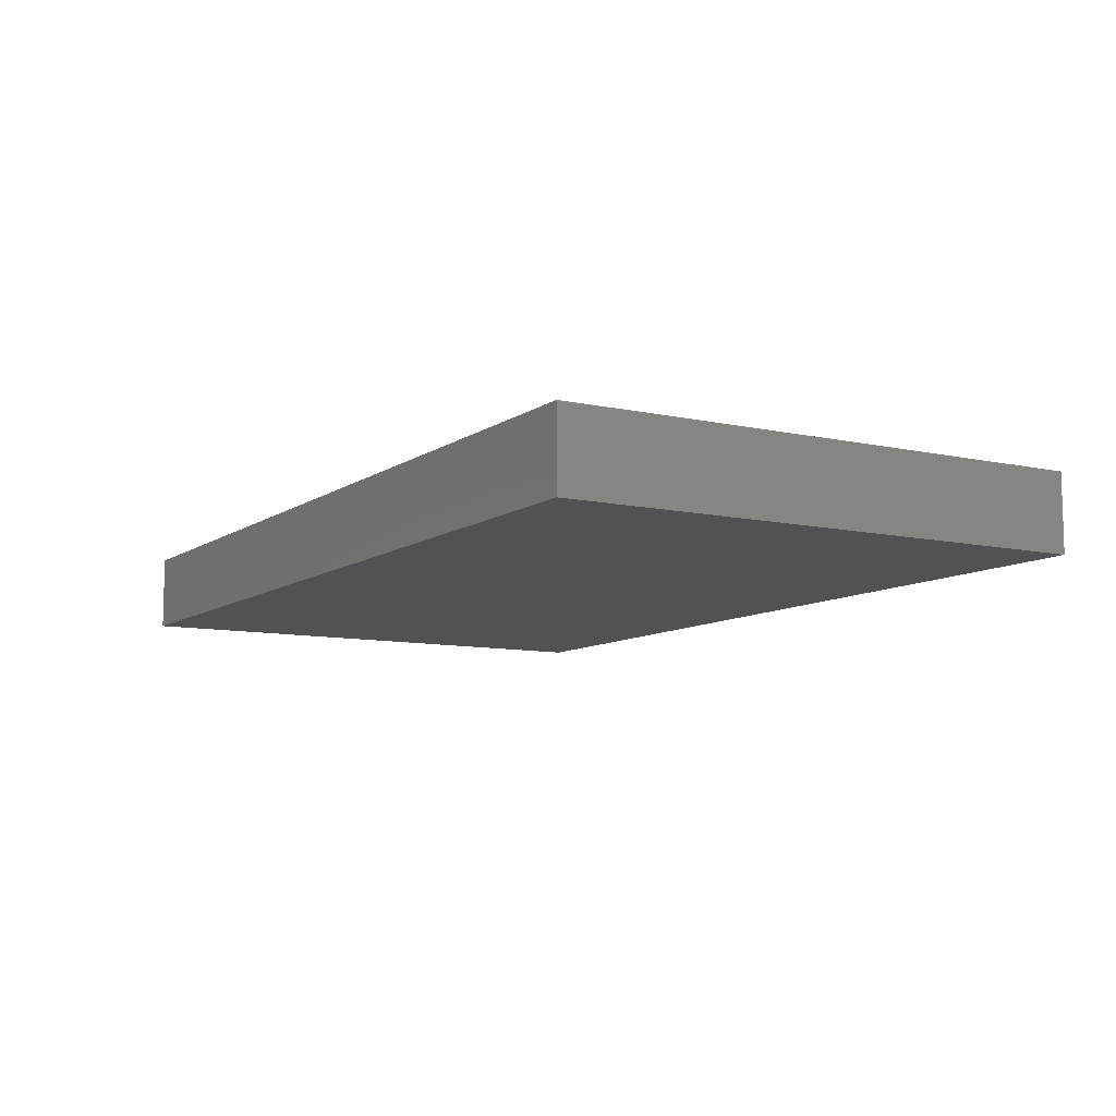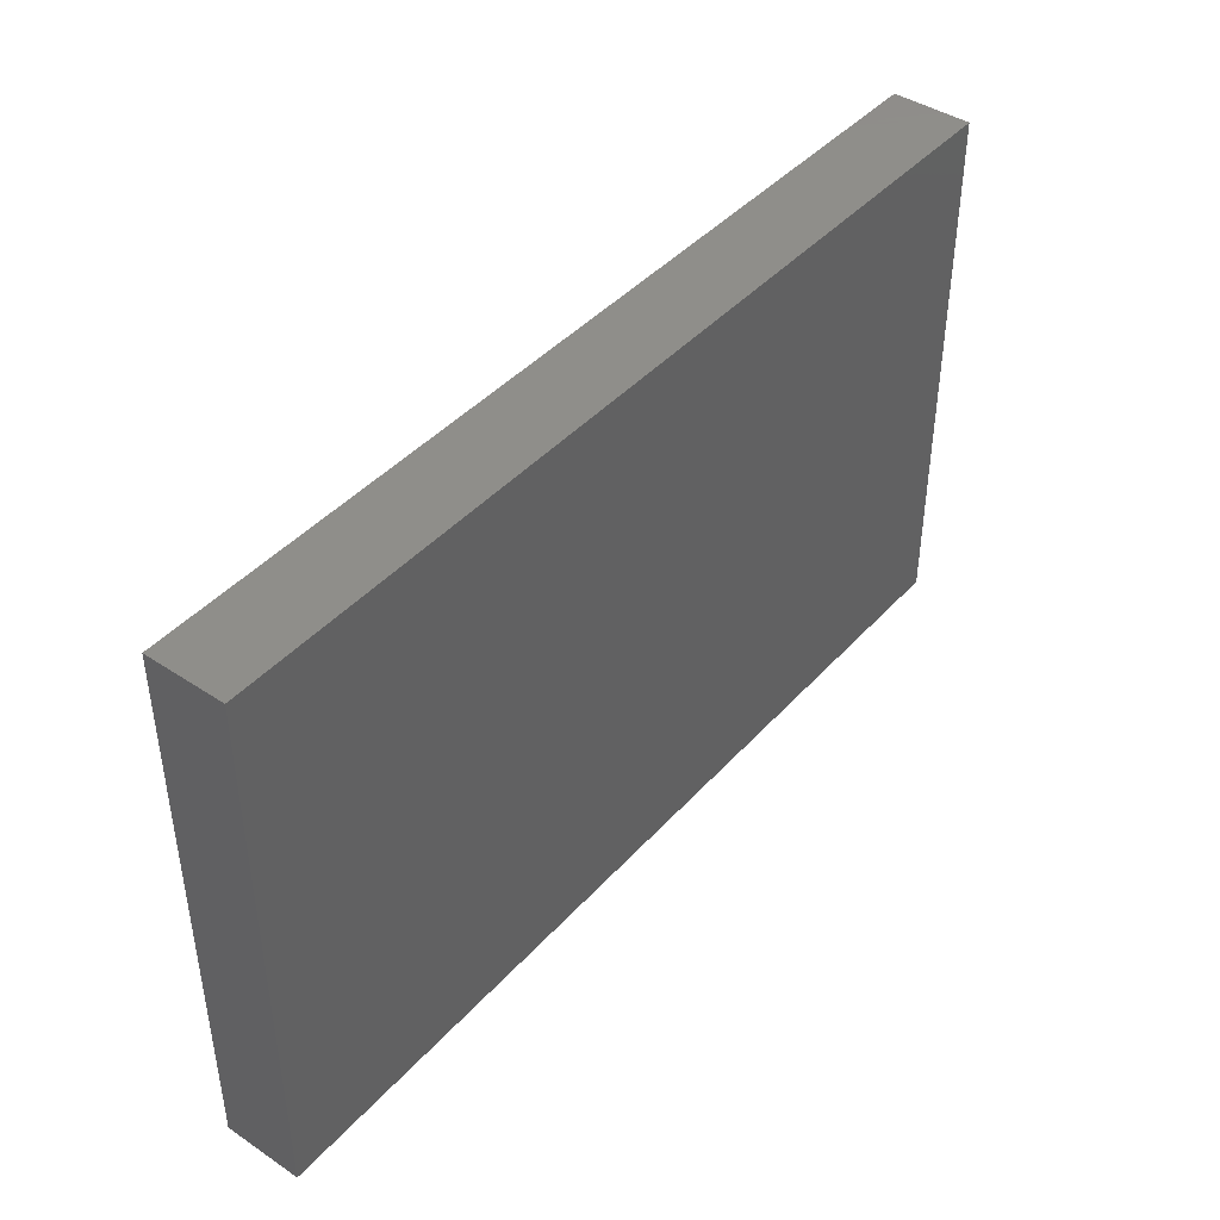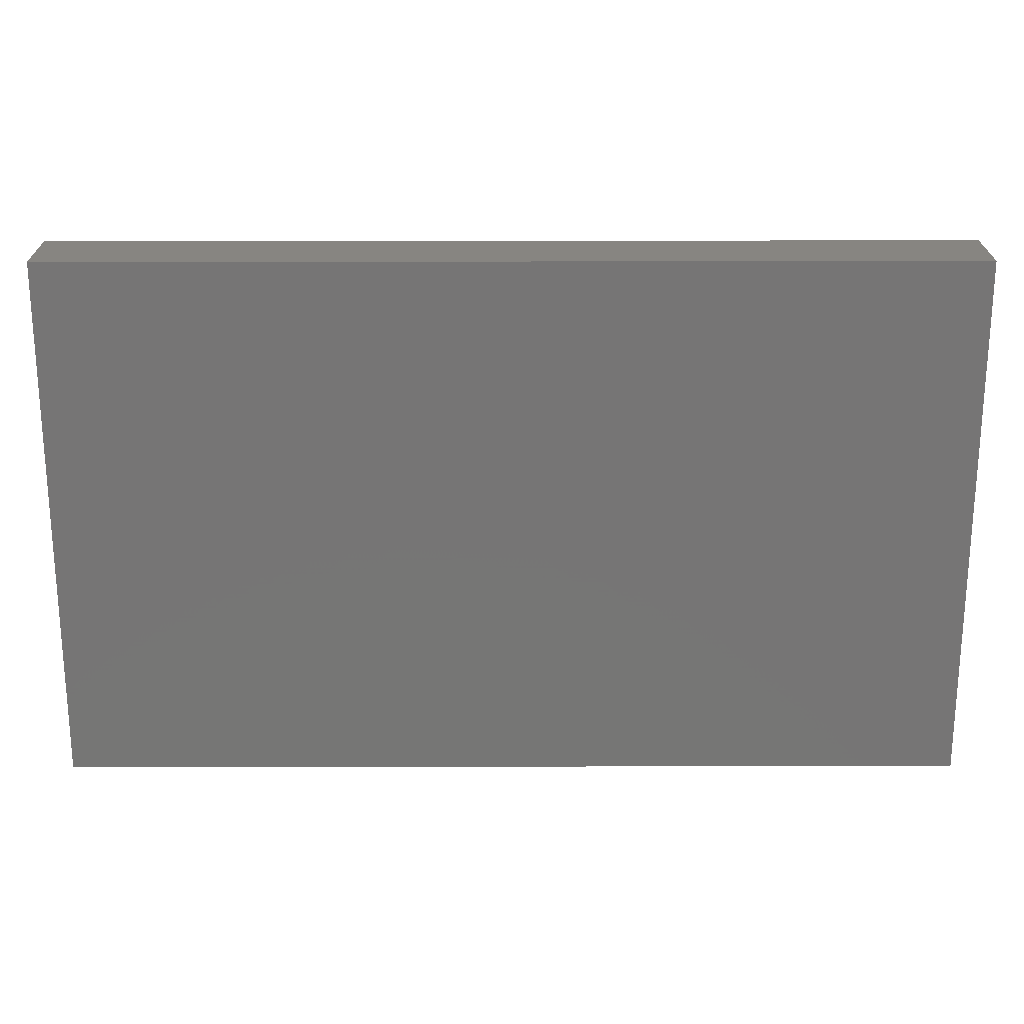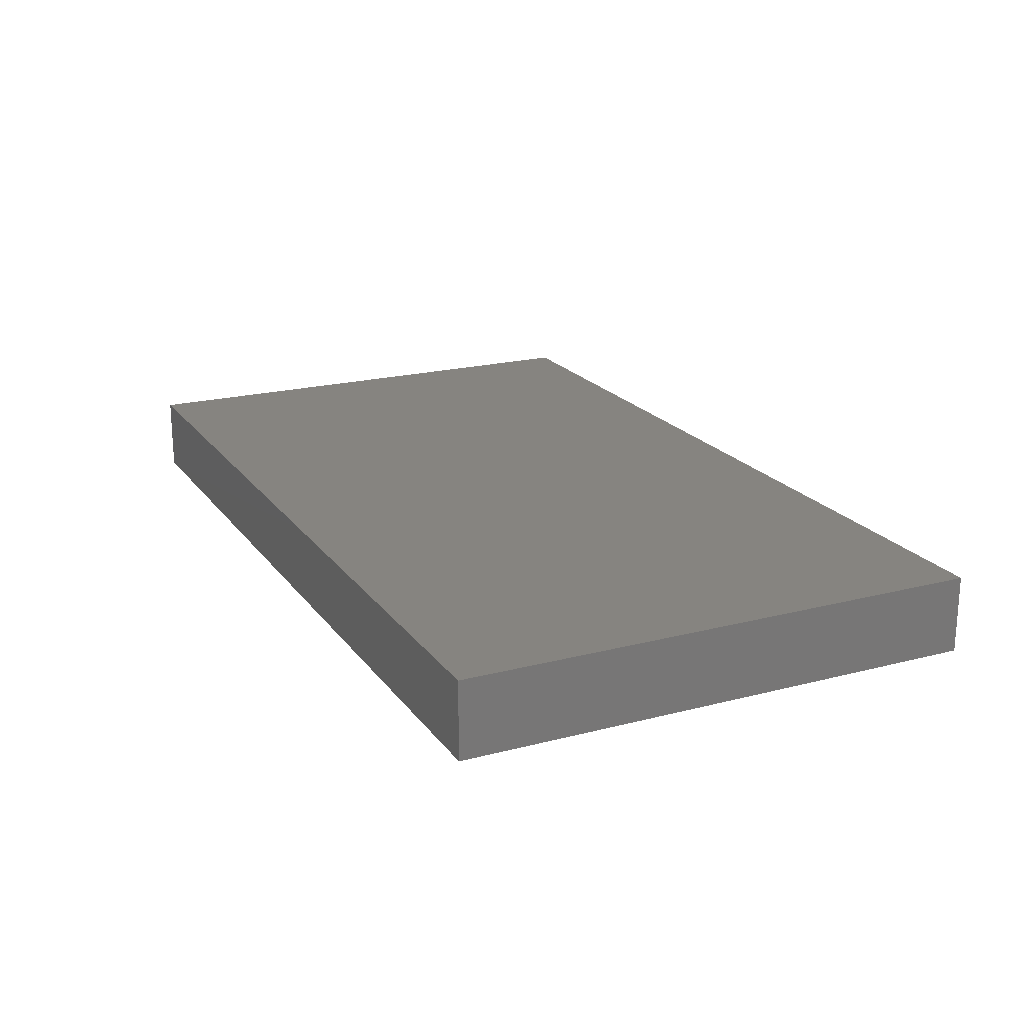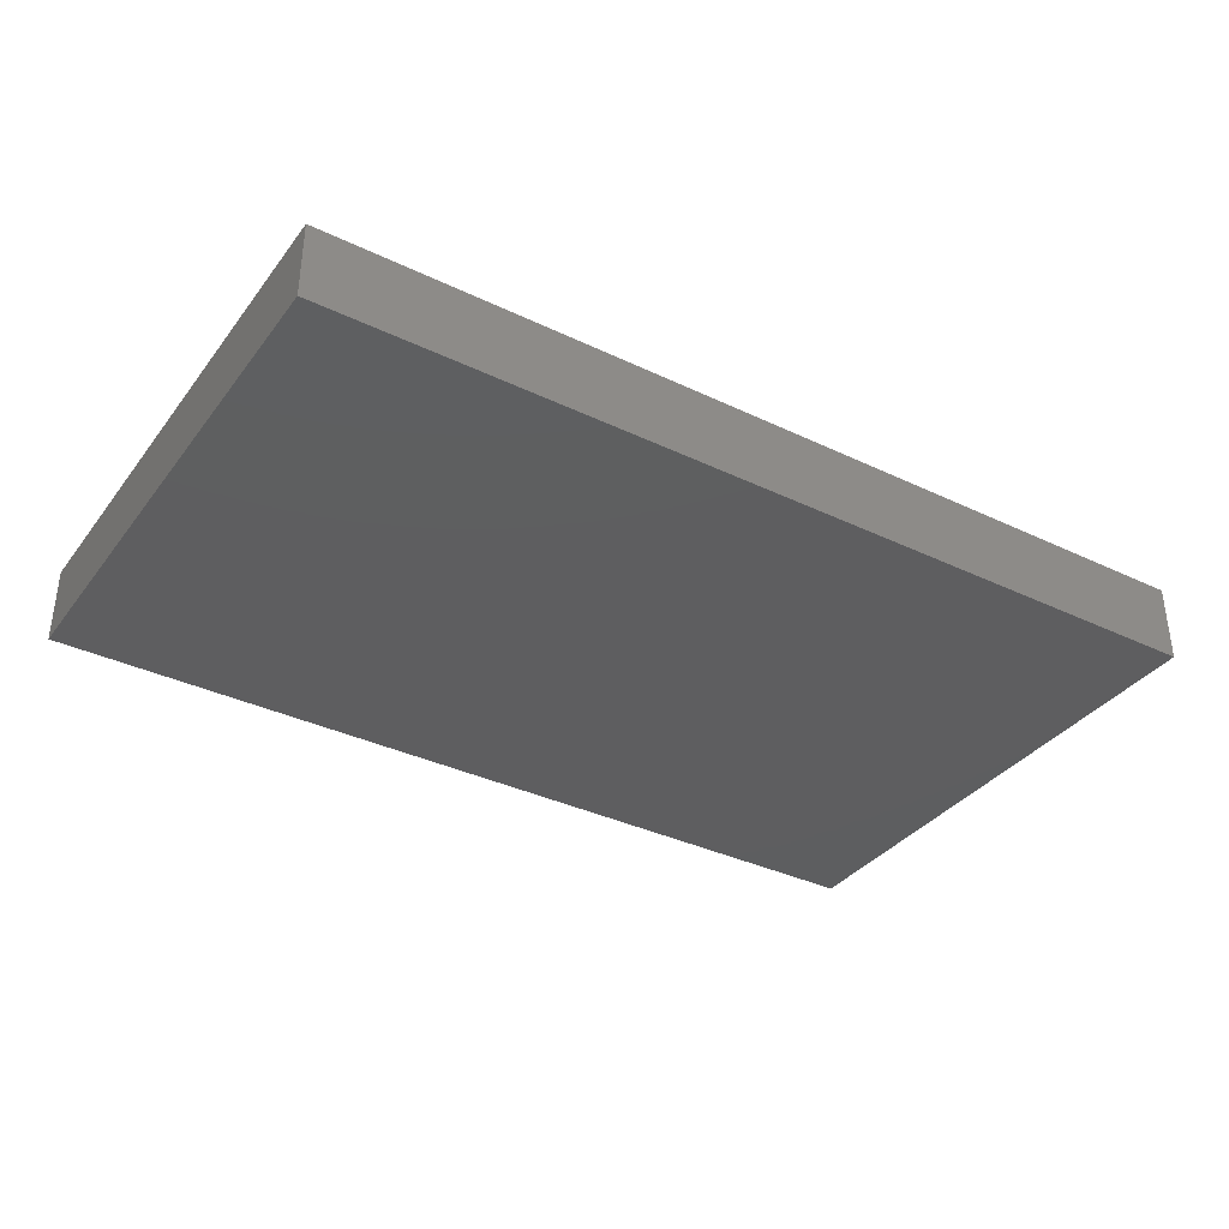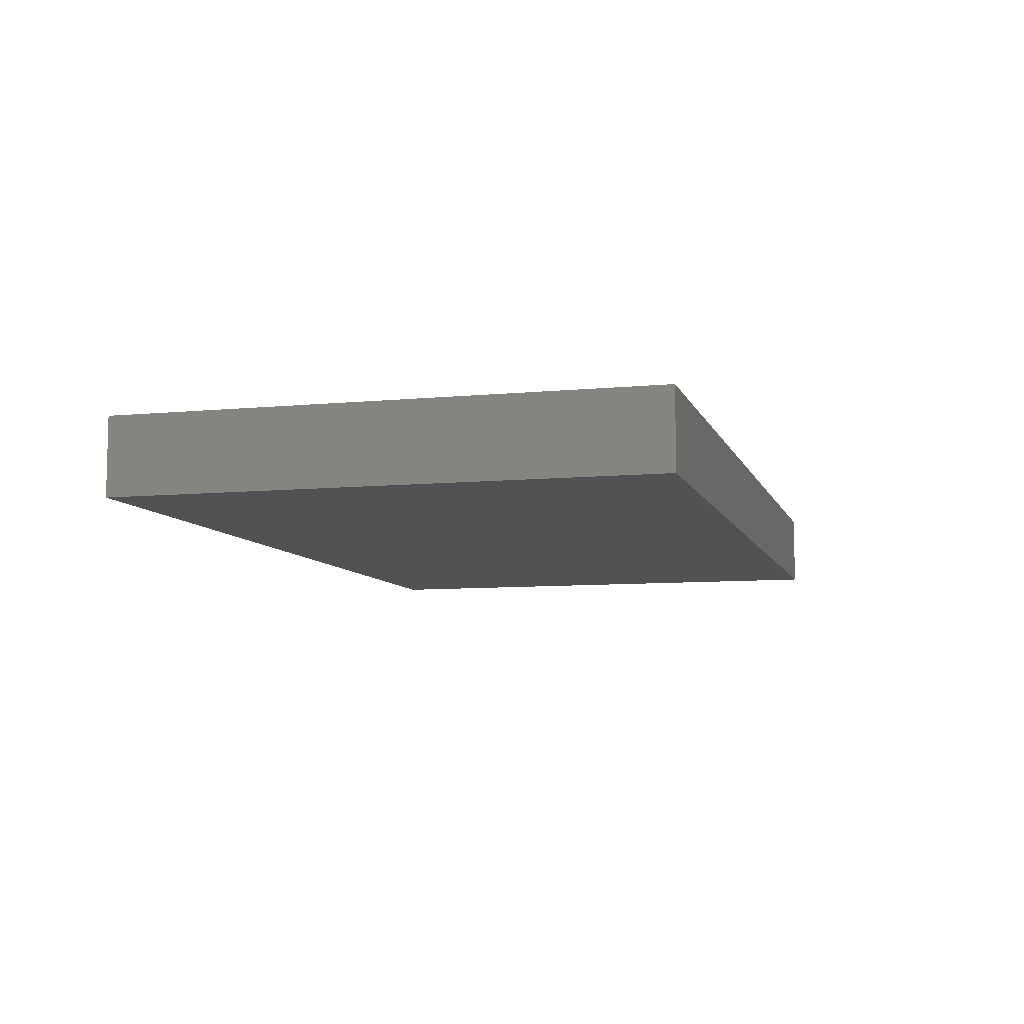
<metadata>
{"format":"stl","ext":"stl","renderer":"f3d","projection":"perspective","resolution":1024,"background":"white","views":[{"elev":-9.3,"azim":59.5,"up":"+Z"},{"elev":42.8,"azim":128.3,"up":"+Y"},{"elev":22.0,"azim":179.8,"up":"+Y"},{"elev":20.1,"azim":64.4,"up":"+Z"},{"elev":-35.7,"azim":-32.2,"up":"+Z"},{"elev":-8.1,"azim":-74.8,"up":"+Z"}]}
</metadata>
<code>
# stl→obj: 8 verts, 12 faces
v 80.9 -69.56 20.32
v 100.2 -81 20.32
v 100.2 -69.56 20.32
v 80.9 -81 20.32
v 80.9 -69.56 18.67
v 100.2 -69.56 18.67
v 80.9 -81 18.67
v 100.2 -81 18.67
f 1 2 3
f 1 4 2
f 5 3 6
f 5 1 3
f 7 1 5
f 7 4 1
f 8 4 7
f 8 2 4
f 6 2 8
f 6 3 2
f 5 6 8
f 5 8 7

</code>
